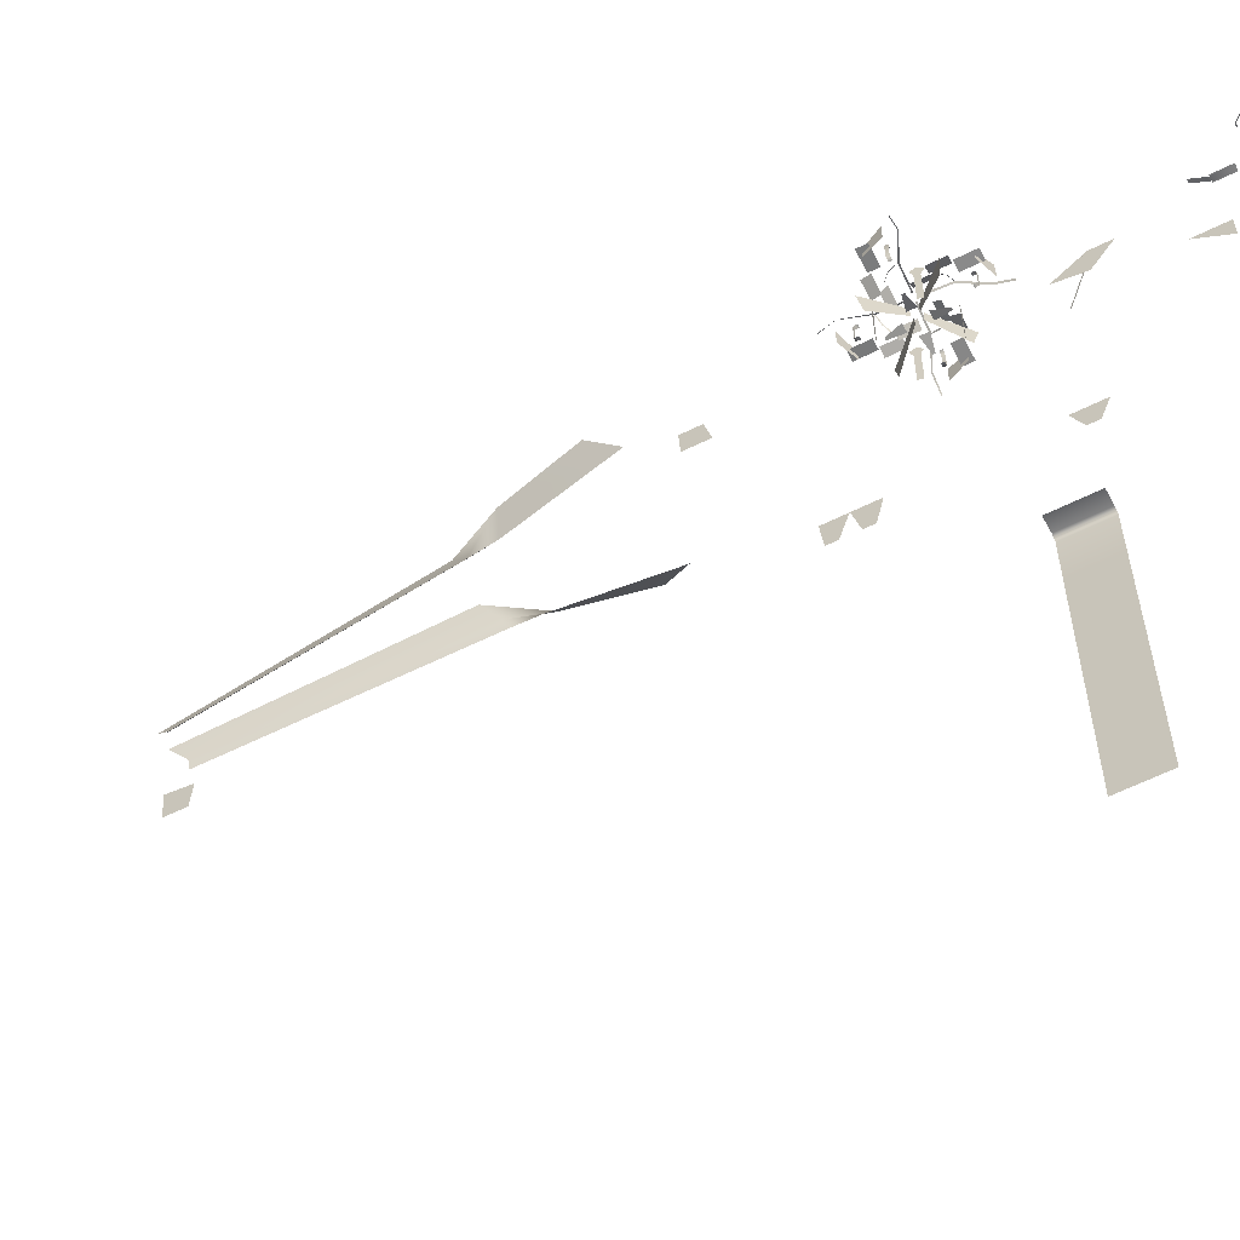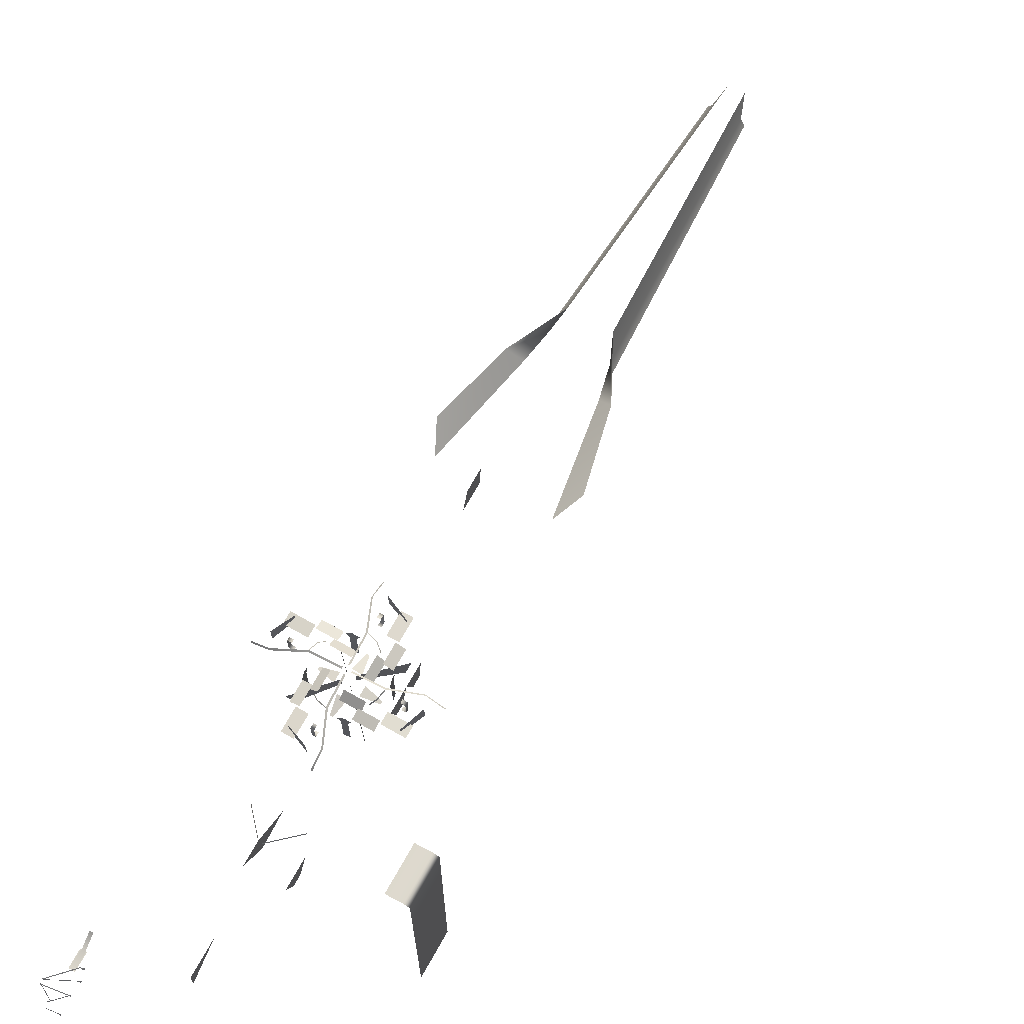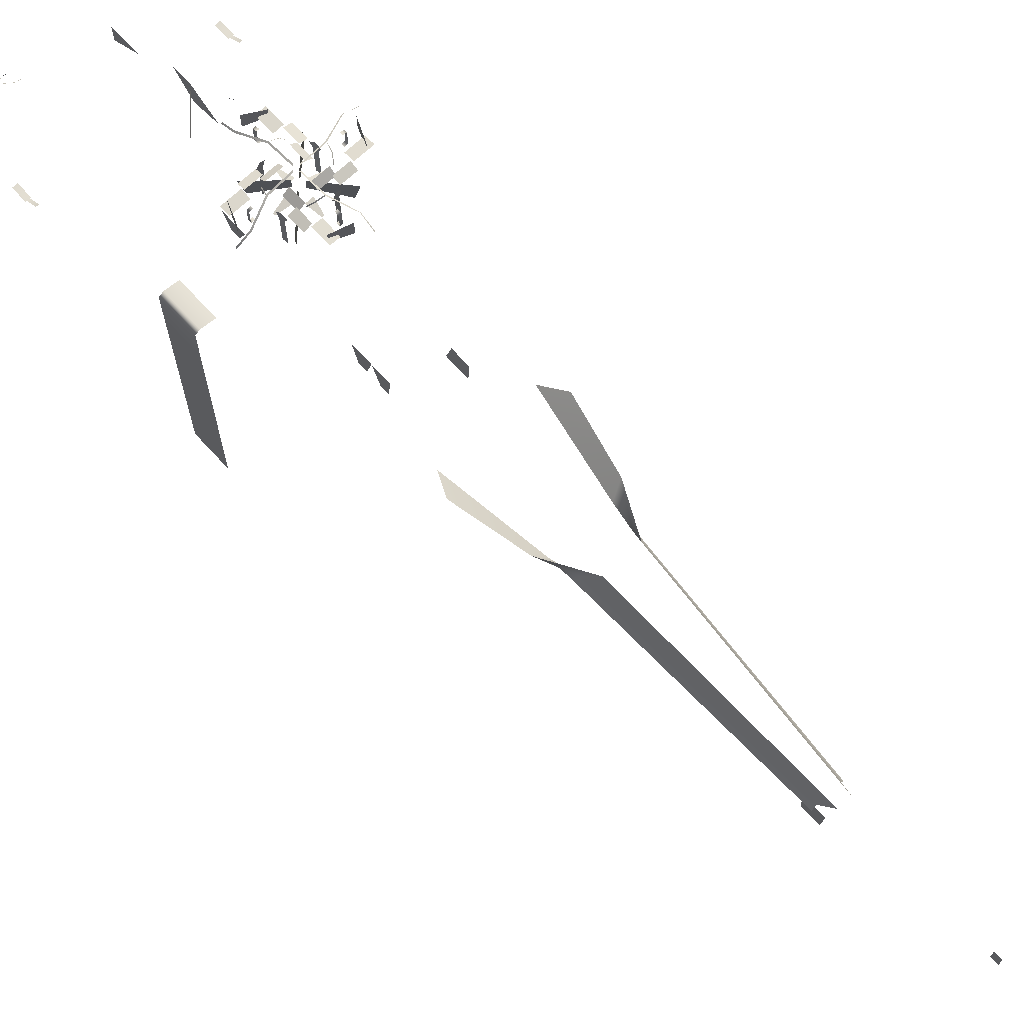
<metadata>
{"format":"obj","ext":"obj","renderer":"f3d","projection":"perspective","resolution":1024,"background":"white","views":[{"elev":-60.6,"azim":-63.0,"up":"+Y"},{"elev":72.3,"azim":29.5,"up":"+Y"},{"elev":71.0,"azim":137.4,"up":"+Y"}]}
</metadata>
<code>
g bf_geo
v 2.049e-18 2.646 3.181
v 1.714e-18 2.975 2.722
v 1.039e-16 2.975 3.181
v 1.09 2.496 3.594
v 1.378 2.395 3.866
v 1.385 2.405 3.862
v 1.097 2.506 3.59
v 1.097 2.506 3.59
v 1.032 2.52 3.573
v 1.052 2.491 3.597
v -0.3356 4.326 -11.2
v -0.3215 4.365 -11.24
v -0.3669 4.24 -11.37
v -0.3669 4.24 -11.28
v -0.4659 4.362 -11.19
v -0.3157 4.307 -11.19
v -0.2868 4.386 -11.26
v -0.4689 4.453 -11.26
v -0.513 4.232 -11.07
v -0.573 4.254 -11.07
v -0.4214 4.09 -11.28
v -0.4214 4.09 -11.44
v -0.4597 3.985 -11.44
v -0.4458 4.023 -11.28
v -0.4465 4.021 -11.22
v -0.4618 3.979 -11.26
v -0.5051 3.86 -11.13
v -0.4745 3.944 -11.13
v -0.5721 4.07 -11.21
v -0.4219 4.015 -11.21
v -0.4462 3.948 -11.29
v -0.6283 4.015 -11.29
v -0.5296 4.187 -11.07
v -0.5896 4.209 -11.07
v -0.4759 3.94 -10.97
v -0.5284 3.796 -10.97
v -0.5284 3.796 -10.86
v -0.4759 3.94 -10.9
v -0.4542 4 -10.89
v -0.4684 3.961 -10.85
v -0.4229 4.086 -10.72
v -0.4229 4.086 -10.81
v -0.5771 4.056 -10.9
v -0.4269 4.001 -10.9
v -0.4558 3.922 -10.83
v -0.6379 3.988 -10.83
v -0.5301 4.185 -11.02
v -0.5901 4.207 -11.02
v -0.3685 4.235 -10.81
v -0.3685 4.235 -10.65
v -0.3301 4.341 -10.65
v -0.344 4.303 -10.81
v -0.3433 4.304 -10.87
v -0.328 4.346 -10.83
v -0.2848 4.465 -10.96
v -0.3153 4.382 -10.96
v -0.4709 4.348 -10.88
v -0.3207 4.293 -10.88
v -0.2965 4.36 -10.8
v -0.4786 4.426 -10.8
v -0.5135 4.231 -11.02
v -0.5735 4.253 -11.02
v -0.3139 4.385 -11.12
v -0.2614 4.53 -11.12
v -0.2614 4.53 -11.23
v -0.3139 4.385 -11.19
v 1.288 0.1859 0.5803
v 1.288 0.9212 0.5803
v 1.288 0.9212 1.211
v 1.288 0.1859 1.211
v 1.288 0.9212 0.5803
v 1.209 0.9664 1.211
v 1.209 0.9664 0.5803
v 0.9783 0.9212 1.211
v 0.9783 0.9212 0.5803
v 1.288 -3.307 0.5803
v 1.288 -2.755 0.5803
v 1.288 -2.755 1.211
v 1.288 -3.307 1.211
v 1.288 -3.491 1.211
v 1.288 -3.491 0.5803
v 1.288 -2.204 0.5803
v 1.288 -2.02 0.5803
v 1.288 -2.02 1.211
v 1.288 -2.204 1.211
v 1.288 -2.755 0.5803
v 1.288 -2.755 1.211
v 1.288 -2.02 0.5803
v 1.288 -1.285 0.5803
v 1.288 -1.285 1.211
v 1.288 -2.02 1.211
v 1.288 -1.285 0.5803
v 1.288 -1.101 1.211
v 1.288 -1.285 1.211
v 1.288 -1.101 0.5803
v 1.288 -0.5494 1.211
v 1.288 -0.5494 0.5803
v 1.288 0.002074 1.211
v 1.288 -0.5494 1.211
v 1.288 -0.5494 0.5803
v 1.288 0.002074 0.5803
v 1.288 0.1859 1.211
v 1.288 0.1859 0.5803
v 1.05e-16 3.709 -2.339
v 1.822e-16 3.325 -2.247
v 2.379e-16 3.325 -2.59
v 1.658e-16 3.709 -2.613
v 1.416e-15 0.628 -8.131
v -1.359e-16 1.059 -8.157
v 6.726e-17 1.017 -7.816
v 1.513e-15 0.6202 -7.841
v 4.051e-15 0.2094 -0.817
v 2.588e-15 0.6238 -0.9179
v 2.576e-15 0.6238 -0.5812
v 4.11e-15 0.2057 -0.6751
v 4.051e-15 0.2094 -1.191
v 2.588e-15 0.6238 -1.232
v 2.576e-15 0.6238 -0.9198
v 4.11e-15 0.2057 -1.049
v 4.051e-15 0.2941 1.384
v 2.588e-15 0.6238 1.24
v 2.576e-15 0.6238 1.653
v 4.11e-15 0.2904 1.526
v 1.047e-16 3.683 2.064
v 1.801e-16 3.249 1.759
v 2.384e-16 3.336 1.339
v 1.653e-16 3.683 1.774
v 0.6638 1.857 4.923
v 0.5651 1.674 4.843
v 0.5893 1.744 4.731
v 0.6695 1.878 4.881
v -0.6638 1.857 4.923
v -0.6695 1.878 4.881
v -0.5893 1.744 4.731
v -0.5651 1.674 4.843
v -1.515 0.763 3.067
v -1.563 0.763 3.067
v -1.563 0.6091 3.262
v -1.516 0.6091 3.262
v -1.581 0.6091 3.504
v -1.563 0.6091 3.262
v -1.581 0.6091 3.262
v -1.498 0.6091 3.504
v -1.516 0.6091 3.262
v -1.498 0.6091 3.262
v 1.515 0.763 3.067
v 1.516 0.6091 3.262
v 1.563 0.6091 3.262
v 1.563 0.763 3.067
v 1.581 0.6091 3.504
v 1.581 0.6091 3.262
v 1.563 0.6091 3.262
v 1.498 0.6091 3.504
v 1.516 0.6091 3.262
v 1.498 0.6091 3.262
v 0.428 2.18 -4.72
v 0.2331 1.812 -8.093
v 0.1793 1.923 -8.093
v 0.3733 2.304 -4.725
v 0.1007 2.145 -8.299
v 0.276 2.623 -4.946
v 0.4578 2.222 -4.326
v 0.642 2.51 -4.253
v 0.7077 2.43 -2.857
v 0.8851 2.583 -3.212
v -0.7077 2.43 -2.857
v -0.8851 2.583 -3.212
v -0.642 2.51 -4.253
v -0.4578 2.222 -4.326
v -0.3733 2.304 -4.725
v -0.428 2.18 -4.72
v -0.2331 1.812 -8.093
v -0.276 2.623 -4.946
v -0.1793 1.923 -8.093
v -0.1007 2.145 -8.299
v 1.235e-06 2.27 -10.54
v 1.235e-06 2.27 -10.43
v 1.235e-06 1.994 -10.43
v 1.235e-06 1.994 -10.54
v 0.01643 3.536 1.758
v 0.01672 3.522 1.767
v 0.3263 3.334 1.429
v 0.326 3.347 1.419
v -0.01643 3.536 1.758
v -0.326 3.347 1.419
v -0.3263 3.334 1.429
v -0.01672 3.522 1.767
v 1.077 2.237 3.855
v 1.286 2.035 4.012
v 1.293 2.04 4.01
v 1.083 2.242 3.853
v 1.387 2.324 3.905
v 1.262 2.059 3.989
v 1.271 2.056 3.992
v 1.396 2.321 3.908
v 1.076 2.22 3.864
v 1.391 2.304 3.918
v 1.39 2.314 3.909
v 1.075 2.229 3.855
v 1.048 2.497 3.723
v 1.378 2.395 3.871
v 1.383 2.407 3.869
v 1.053 2.509 3.72
v 1.053 2.509 3.72
v 1.007 2.506 3.697
v 1.009 2.482 3.716
v 1.159 1.936 4.057
v 1.288 1.96 4.072
v 1.286 1.972 4.068
v 1.157 1.947 4.052
v 1.157 1.947 4.052
v 1.121 1.953 4.043
v 1.125 1.919 4.058
v -1.077 2.237 3.855
v -1.083 2.242 3.853
v -1.293 2.04 4.01
v -1.286 2.035 4.012
v -1.387 2.324 3.905
v -1.396 2.321 3.908
v -1.271 2.056 3.992
v -1.262 2.059 3.989
v -1.076 2.22 3.864
v -1.075 2.229 3.855
v -1.39 2.314 3.909
v -1.391 2.304 3.918
v -1.048 2.497 3.723
v -1.053 2.509 3.72
v -1.383 2.407 3.869
v -1.378 2.395 3.871
v -1.009 2.482 3.716
v -1.007 2.506 3.697
v -1.053 2.509 3.72
v -1.09 2.496 3.594
v -1.097 2.506 3.59
v -1.385 2.405 3.862
v -1.378 2.395 3.866
v -1.052 2.491 3.597
v -1.032 2.52 3.573
v -1.097 2.506 3.59
v -1.159 1.936 4.057
v -1.157 1.947 4.052
v -1.286 1.972 4.068
v -1.288 1.96 4.072
v -1.125 1.919 4.058
v -1.121 1.953 4.043
v -1.157 1.947 4.052
v 0.03204 4.35 0.8463
v -0.2445 4.271 0.7346
v -0.2339 4.101 0.7388
v 0.03204 4.085 0.8463
v -0.02167 4.025 0.6097
v 0.02155 4.025 0.6097
v 0.02159 4.039 0.666
v -0.02159 4.039 0.666
v 0.02159 4.297 0.666
v -0.02159 4.297 0.666
v -0.02167 4.311 0.6097
v 0.0213 4.312 0.6089
v -0.1056 4.316 0.3879
v -0.1799 4.235 0.3322
v -0.1745 4.232 0.3474
v -0.1051 4.308 0.3994
v 0.01223 4.349 0.4279
v 0.008798 4.359 0.4181
v 0.01771 3.757 0.3586
v 0.0608 3.807 0.1439
v -0.06035 3.808 0.1439
v -0.01744 3.757 0.3586
v 0.1816 4.259 0.7725
v 0.02995 4.345 0.4121
v 0.01054 4.359 0.4186
v 0.1679 4.281 0.7823
v 0.1672 4.157 0.9946
v 0.1824 4.138 0.9951
v -0.005647 4.37 0.04721
v 0.01054 4.359 0.4186
v 0.02995 4.345 0.4121
v 0.01498 4.359 0.04865
v -0.2538 4.145 0.2997
v -0.1587 4.227 0.2997
v -0.1587 4.227 0.04988
v -0.2538 4.145 0.04988
v 0.144 3.969 0.3975
v 0.1821 4.135 0.3905
v 0.1039 4.063 0.4053
v 0.217 3.968 0.3835
v 0.2602 4.059 0.3754
v 0.1439 3.417 0.3964
v 0.2169 3.416 0.3825
v -0.3629 4.143 0.5065
v -0.2461 4.189 0.5065
v -0.2461 4.189 0.2567
v -0.3629 4.143 0.2567
v -0.2755 4.19 0.8125
v -0.13 4.182 0.8125
v -0.13 4.182 0.5262
v -0.2755 4.19 0.5262
v 0.04906 3.892 0.04998
v 0.4 3.69 0.4009
v 0.4512 3.983 0.4521
v 0.05339 4.061 0.05431
v -0.8476 4.35 0.03071
v -0.7359 4.271 -0.2458
v -0.7402 4.101 -0.2353
v -0.8476 4.085 0.03071
v -0.6111 4.025 -0.023
v -0.611 4.025 0.02022
v -0.6673 4.039 0.02026
v -0.6673 4.039 -0.02292
v -0.6673 4.297 0.02026
v -0.6673 4.297 -0.02292
v -0.6111 4.311 -0.023
v -0.6103 4.312 0.01997
v -0.3892 4.316 -0.1069
v -0.3336 4.235 -0.1813
v -0.3487 4.232 -0.1759
v -0.4007 4.308 -0.1064
v -0.4292 4.349 0.0109
v -0.4195 4.359 0.007469
v -0.3599 3.757 0.01638
v -0.1452 3.807 0.05948
v -0.1452 3.808 -0.06168
v -0.3599 3.757 -0.01877
v -0.7738 4.259 0.1803
v -0.4134 4.345 0.02862
v -0.4199 4.359 0.009207
v -0.7836 4.281 0.1665
v -0.9959 4.157 0.1659
v -0.9964 4.138 0.181
v -0.04854 4.37 -0.006976
v -0.4199 4.359 0.009207
v -0.4134 4.345 0.02862
v -0.04997 4.359 0.01365
v -0.301 4.145 -0.2552
v -0.301 4.227 -0.16
v -0.05121 4.227 -0.16
v -0.05121 4.145 -0.2552
v -0.3988 3.969 0.1426
v -0.3918 4.135 0.1808
v -0.4066 4.063 0.1025
v -0.3848 3.968 0.2157
v -0.3768 4.059 0.2589
v -0.3978 3.417 0.1425
v -0.3838 3.416 0.2156
v -0.5078 4.143 -0.3642
v -0.5078 4.189 -0.2474
v -0.258 4.189 -0.2474
v -0.258 4.143 -0.3642
v -0.8138 4.19 -0.2768
v -0.8138 4.182 -0.1314
v -0.5276 4.182 -0.1314
v -0.5276 4.19 -0.2768
v -0.05131 3.892 0.04774
v -0.4022 3.69 0.3986
v -0.4534 3.983 0.4498
v -0.05563 4.061 0.05206
v -0.03203 4.35 -0.8489
v 0.2445 4.271 -0.7372
v 0.2339 4.101 -0.7415
v -0.03203 4.085 -0.8489
v 0.02167 4.025 -0.6124
v -0.02155 4.025 -0.6123
v -0.02159 4.039 -0.6686
v 0.02159 4.039 -0.6686
v -0.02159 4.297 -0.6686
v 0.02159 4.297 -0.6686
v 0.02167 4.311 -0.6124
v -0.02129 4.312 -0.6116
v 0.1056 4.316 -0.3905
v 0.1799 4.235 -0.3349
v 0.1745 4.232 -0.35
v 0.1051 4.308 -0.4021
v -0.01222 4.349 -0.4305
v -0.008795 4.359 -0.4208
v -0.01771 3.757 -0.3613
v -0.0608 3.807 -0.1465
v 0.06035 3.808 -0.1465
v 0.01744 3.757 -0.3613
v -0.1816 4.259 -0.7752
v -0.02995 4.345 -0.4147
v -0.01053 4.359 -0.4212
v -0.1679 4.281 -0.785
v -0.1672 4.157 -0.9973
v -0.1824 4.138 -0.9978
v 0.00565 4.37 -0.04987
v -0.01053 4.359 -0.4212
v -0.02995 4.345 -0.4147
v -0.01498 4.359 -0.0513
v 0.2538 4.145 -0.3023
v 0.1587 4.227 -0.3023
v 0.1587 4.227 -0.05254
v 0.2538 4.145 -0.05254
v -0.1439 3.969 -0.4001
v -0.1821 4.135 -0.3932
v -0.1039 4.063 -0.408
v -0.217 3.968 -0.3862
v -0.2602 4.059 -0.3781
v -0.1438 3.417 -0.3991
v -0.2169 3.416 -0.3851
v 0.3629 4.143 -0.5091
v 0.2461 4.189 -0.5091
v 0.2461 4.189 -0.2593
v 0.3629 4.143 -0.2593
v 0.2755 4.19 -0.8152
v 0.13 4.182 -0.8152
v 0.13 4.182 -0.5289
v 0.2755 4.19 -0.5289
v -0.04906 3.892 -0.05264
v -0.4 3.69 -0.4035
v -0.4512 3.983 -0.4547
v -0.05338 4.061 -0.05696
v 0.8476 4.35 -0.03336
v 0.7359 4.271 0.2432
v 0.7402 4.101 0.2326
v 0.8476 4.085 -0.03336
v 0.6111 4.025 0.02034
v 0.611 4.025 -0.02288
v 0.6673 4.039 -0.02292
v 0.6673 4.039 0.02026
v 0.6673 4.297 -0.02292
v 0.6673 4.297 0.02026
v 0.6111 4.311 0.02034
v 0.6103 4.312 -0.02262
v 0.3892 4.316 0.1042
v 0.3336 4.235 0.1786
v 0.3487 4.232 0.1732
v 0.4007 4.308 0.1037
v 0.4292 4.349 -0.01355
v 0.4195 4.359 -0.01012
v 0.3599 3.757 -0.01904
v 0.1452 3.807 -0.06213
v 0.1452 3.808 0.05902
v 0.3599 3.757 0.01611
v 0.7738 4.259 -0.1829
v 0.4134 4.345 -0.03128
v 0.4199 4.359 -0.01186
v 0.7836 4.281 -0.1692
v 0.9959 4.157 -0.1685
v 0.9964 4.138 -0.1837
v 0.04854 4.37 0.004321
v 0.4199 4.359 -0.01186
v 0.4134 4.345 -0.03128
v 0.04997 4.359 -0.01631
v 0.301 4.145 0.2525
v 0.301 4.227 0.1574
v 0.05121 4.227 0.1574
v 0.05121 4.145 0.2525
v 0.3988 3.969 -0.1453
v 0.3918 4.135 -0.1835
v 0.4067 4.063 -0.1052
v 0.3848 3.968 -0.2183
v 0.3768 4.059 -0.2616
v 0.3978 3.417 -0.1452
v 0.3838 3.416 -0.2182
v 0.5078 4.143 0.3616
v 0.5078 4.189 0.2448
v 0.258 4.189 0.2448
v 0.258 4.143 0.3616
v 0.8138 4.19 0.2741
v 0.8138 4.182 0.1287
v 0.5276 4.182 0.1287
v 0.5276 4.19 0.2741
v 0.05131 3.892 -0.05039
v 0.4022 3.69 -0.4013
v 0.4534 3.983 -0.4525
v 0.05563 4.061 -0.05471
g bf_geo_0
f 3 2 1
f 6 5 4
f 7 6 4
f 9 8 4
f 10 9 4
f 13 12 11
f 14 13 11
f 17 16 15
f 18 17 15
f 18 15 19
f 20 18 19
f 23 22 21
f 24 23 21
f 27 26 25
f 28 27 25
f 31 30 29
f 32 31 29
f 32 29 33
f 34 32 33
f 37 36 35
f 38 37 35
f 41 40 39
f 42 41 39
f 45 44 43
f 46 45 43
f 46 43 47
f 48 46 47
f 51 50 49
f 52 51 49
f 55 54 53
f 56 55 53
f 59 58 57
f 60 59 57
f 60 57 61
f 62 60 61
f 65 64 63
f 66 65 63
f 69 68 67
f 70 69 67
f 69 72 71
f 72 73 71
f 72 74 73
f 74 75 73
f 78 77 76
f 79 78 76
f 79 76 80
f 76 81 80
f 84 83 82
f 85 84 82
f 85 82 86
f 87 85 86
f 90 89 88
f 91 90 88
f 94 93 92
f 93 95 92
f 95 93 96
f 97 95 96
f 100 99 98
f 101 100 98
f 98 102 101
f 102 103 101
f 106 105 104
f 107 106 104
f 110 109 108
f 111 110 108
f 114 113 112
f 115 114 112
f 118 117 116
f 119 118 116
f 122 121 120
f 123 122 120
f 126 125 124
f 127 126 124
f 130 129 128
f 131 130 128
f 134 133 132
f 135 134 132
f 138 137 136
f 139 138 136
f 142 141 140
f 143 140 141
f 144 143 141
f 144 145 143
f 148 147 146
f 149 148 146
f 152 151 150
f 150 153 152
f 153 154 152
f 155 154 153
f 158 157 156
f 159 158 156
f 160 158 159
f 161 160 159
f 159 156 162
f 163 161 159
f 162 163 159
f 163 162 164
f 165 163 164
f 168 167 166
f 169 168 166
f 168 169 170
f 171 170 169
f 170 171 172
f 173 168 170
f 174 170 172
f 173 170 174
f 175 173 174
f 178 177 176
f 179 178 176
f 182 181 180
f 183 182 180
f 186 185 184
f 187 186 184
f 190 189 188
f 191 190 188
f 194 193 192
f 195 194 192
f 198 197 196
f 199 198 196
f 202 201 200
f 203 202 200
f 205 204 200
f 206 205 200
f 209 208 207
f 210 209 207
f 212 211 207
f 213 212 207
f 216 215 214
f 217 216 214
f 220 219 218
f 221 220 218
f 224 223 222
f 225 224 222
f 228 227 226
f 229 228 226
f 231 230 226
f 232 231 226
f 235 234 233
f 236 235 233
f 238 237 233
f 239 238 233
f 242 241 240
f 243 242 240
f 245 244 240
f 246 245 240
f 249 248 247
f 250 249 247
f 253 252 251
f 254 253 251
f 255 253 254
f 256 255 254
f 255 256 257
f 258 255 257
f 261 260 259
f 262 261 259
f 262 259 263
f 259 264 263
f 267 266 265
f 268 267 265
f 271 270 269
f 272 271 269
f 272 269 273
f 269 274 273
f 277 276 275
f 278 277 275
f 281 280 279
f 282 281 279
f 285 284 283
f 284 286 283
f 287 286 284
f 288 283 286
f 289 288 286
f 292 291 290
f 293 292 290
f 296 295 294
f 297 296 294
f 300 299 298
f 301 300 298
f 304 303 302
f 305 304 302
f 308 307 306
f 309 308 306
f 310 308 309
f 311 310 309
f 310 311 312
f 313 310 312
f 316 315 314
f 317 316 314
f 317 314 318
f 314 319 318
f 322 321 320
f 323 322 320
f 326 325 324
f 327 326 324
f 327 324 328
f 324 329 328
f 332 331 330
f 333 332 330
f 336 335 334
f 337 336 334
f 340 339 338
f 339 341 338
f 342 341 339
f 343 338 341
f 344 343 341
f 347 346 345
f 348 347 345
f 351 350 349
f 352 351 349
f 355 354 353
f 356 355 353
f 359 358 357
f 360 359 357
f 363 362 361
f 364 363 361
f 365 363 364
f 366 365 364
f 365 366 367
f 368 365 367
f 371 370 369
f 372 371 369
f 372 369 373
f 369 374 373
f 377 376 375
f 378 377 375
f 381 380 379
f 382 381 379
f 382 379 383
f 379 384 383
f 387 386 385
f 388 387 385
f 391 390 389
f 392 391 389
f 395 394 393
f 394 396 393
f 397 396 394
f 398 393 396
f 399 398 396
f 402 401 400
f 403 402 400
f 406 405 404
f 407 406 404
f 410 409 408
f 411 410 408
f 414 413 412
f 415 414 412
f 418 417 416
f 419 418 416
f 420 418 419
f 421 420 419
f 420 421 422
f 423 420 422
f 426 425 424
f 427 426 424
f 427 424 428
f 424 429 428
f 432 431 430
f 433 432 430
f 436 435 434
f 437 436 434
f 437 434 438
f 434 439 438
f 442 441 440
f 443 442 440
f 446 445 444
f 447 446 444
f 450 449 448
f 449 451 448
f 452 451 449
f 453 448 451
f 454 453 451
f 457 456 455
f 458 457 455
f 461 460 459
f 462 461 459
f 465 464 463
f 466 465 463

</code>
